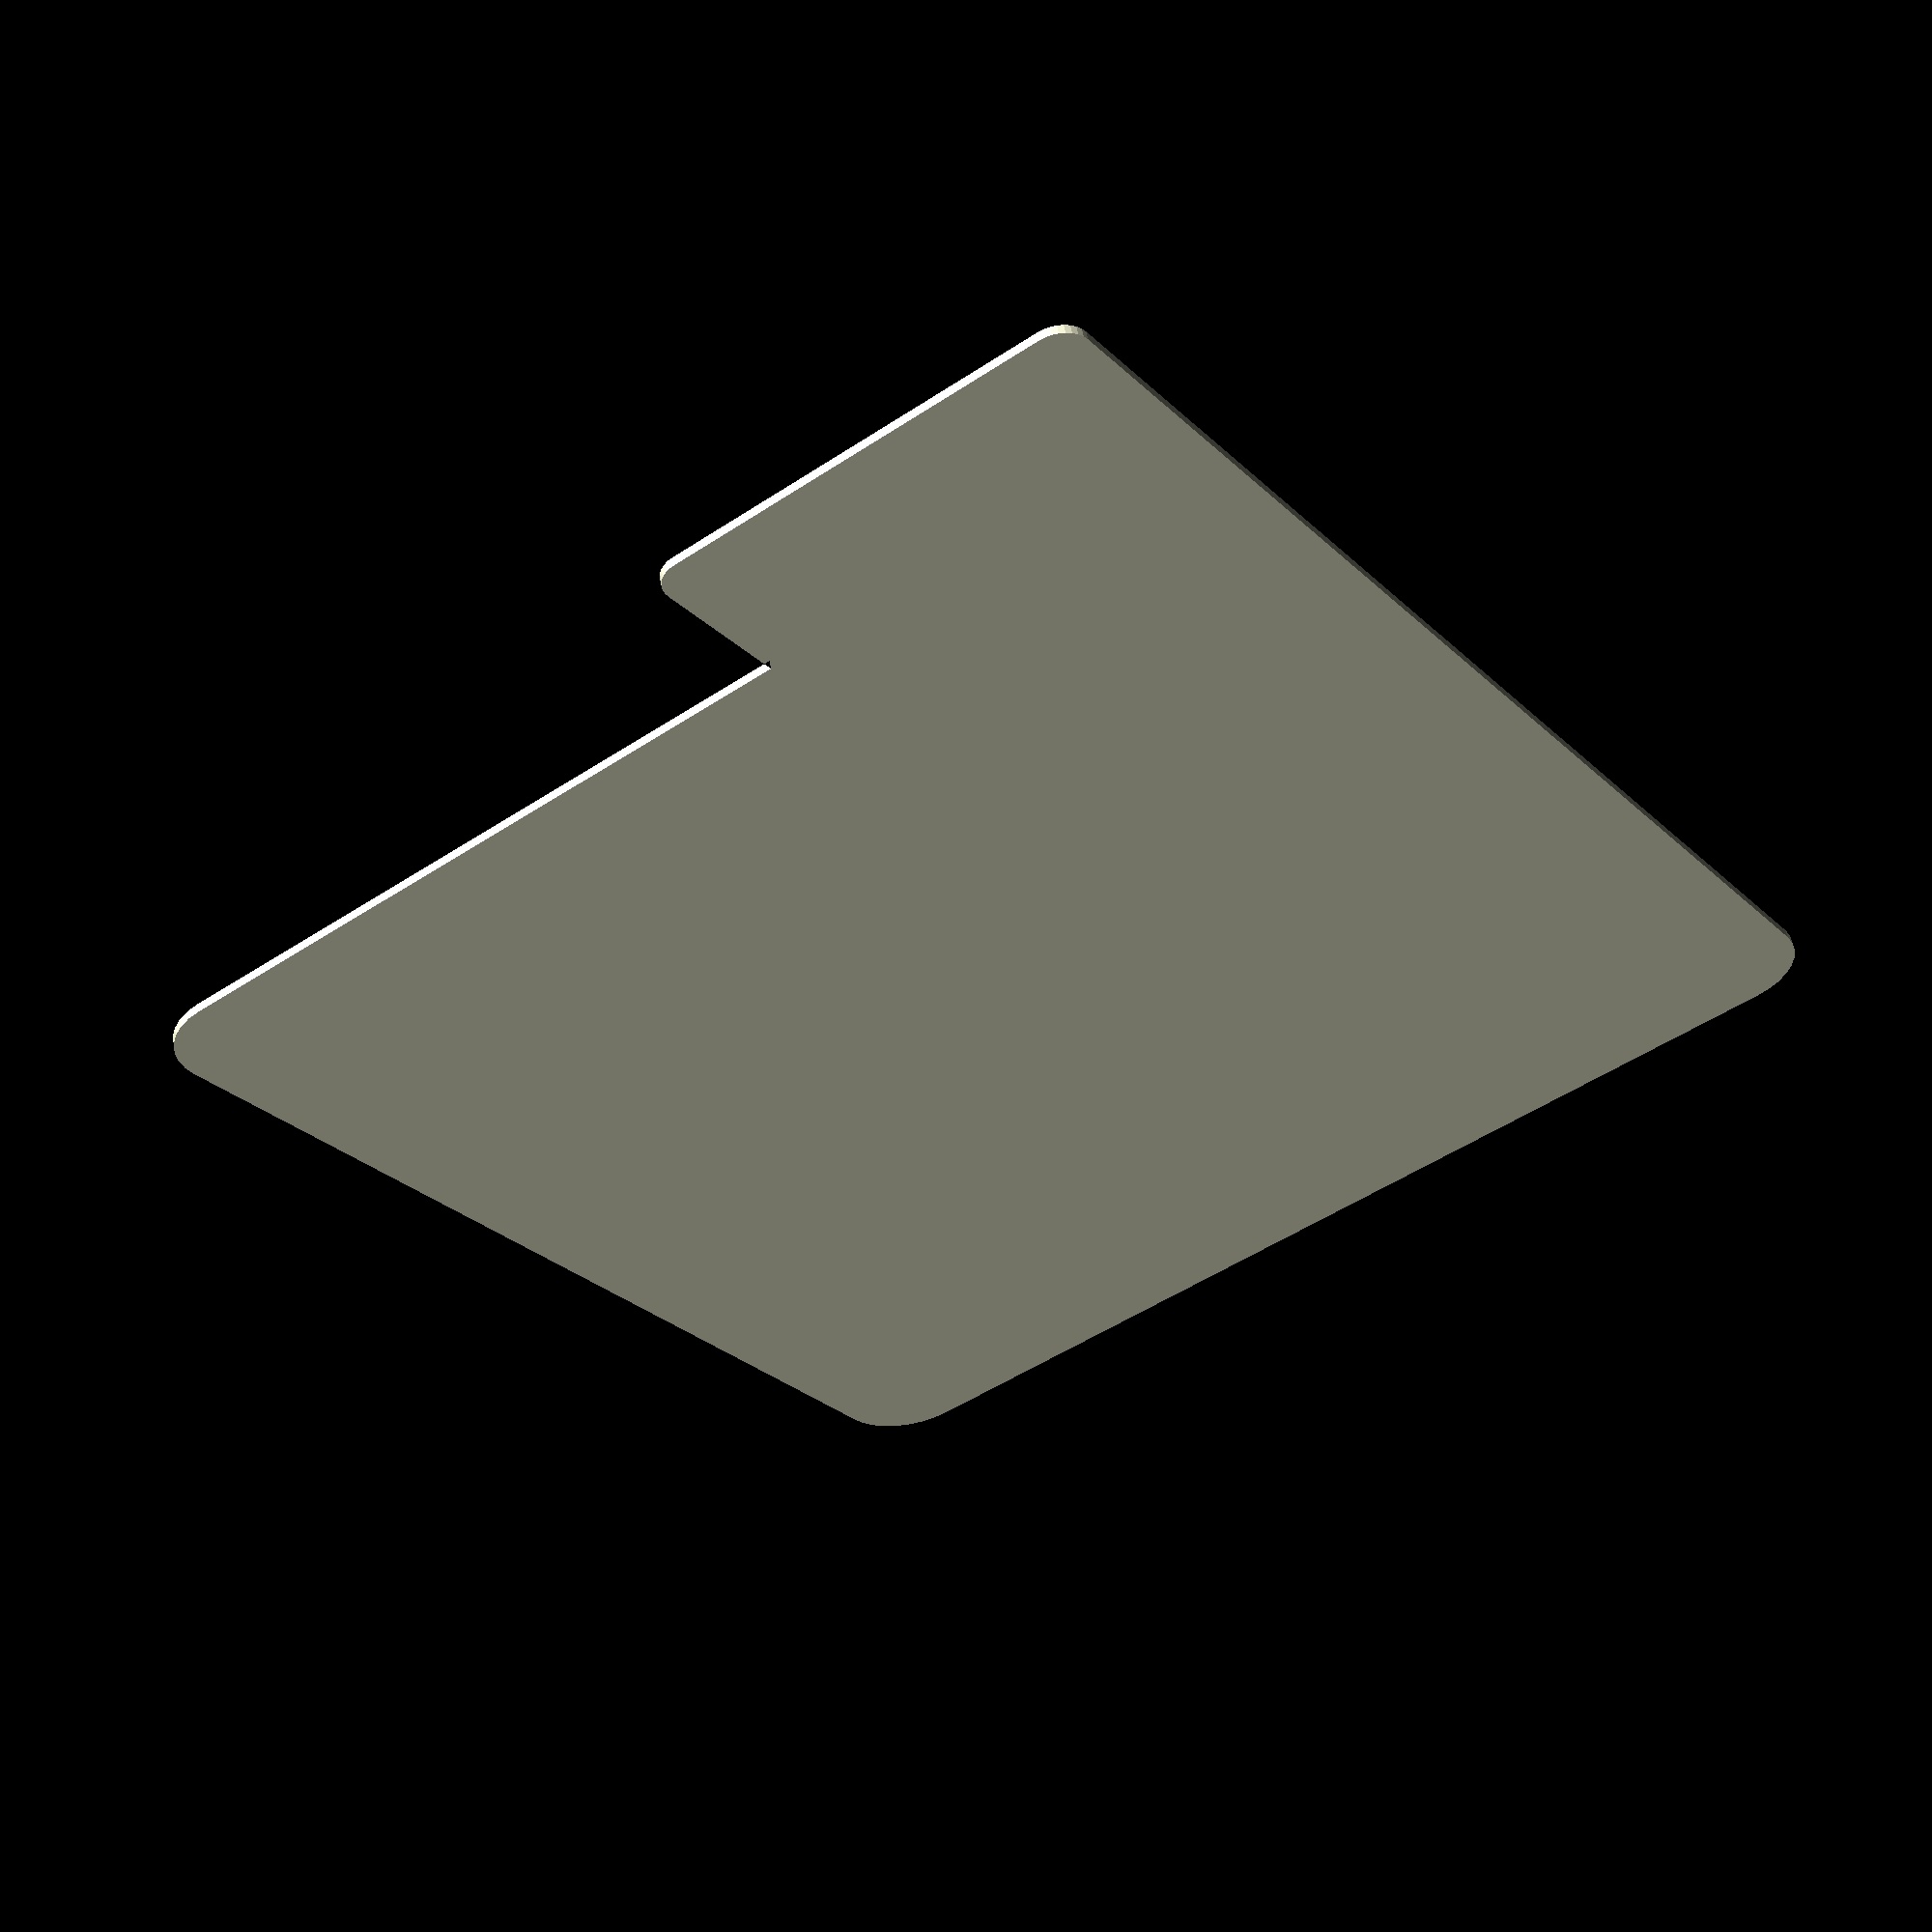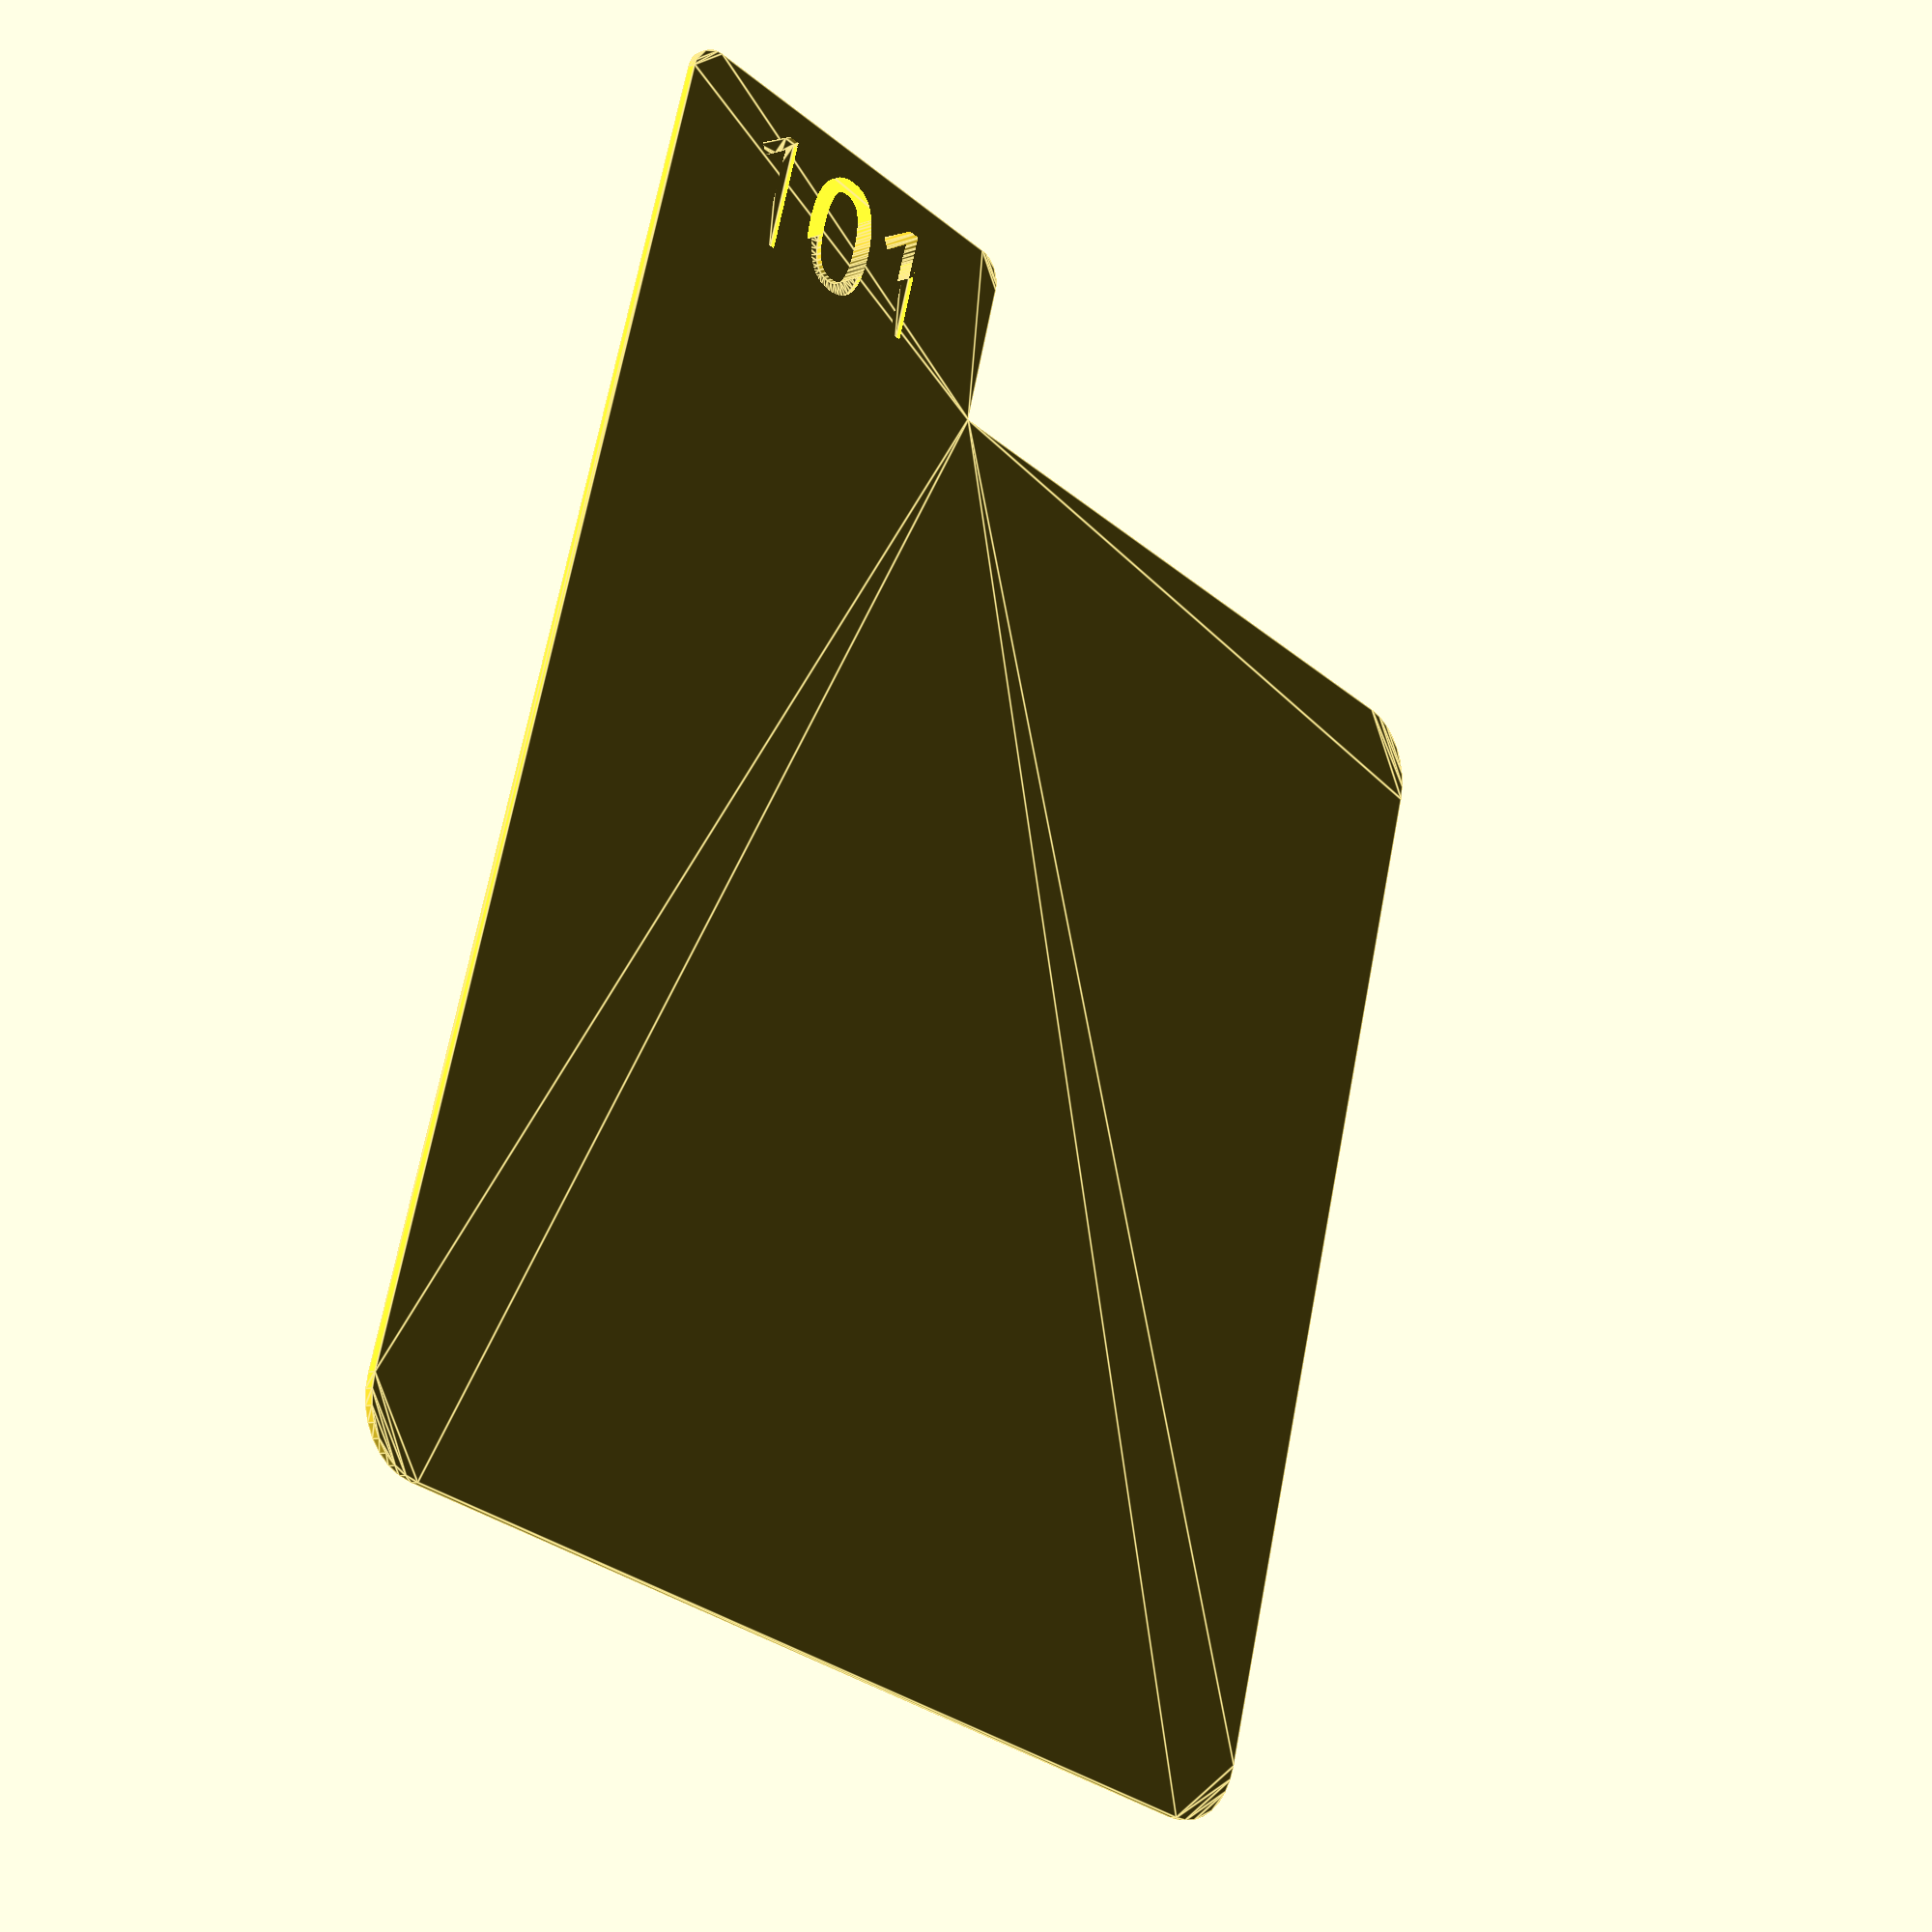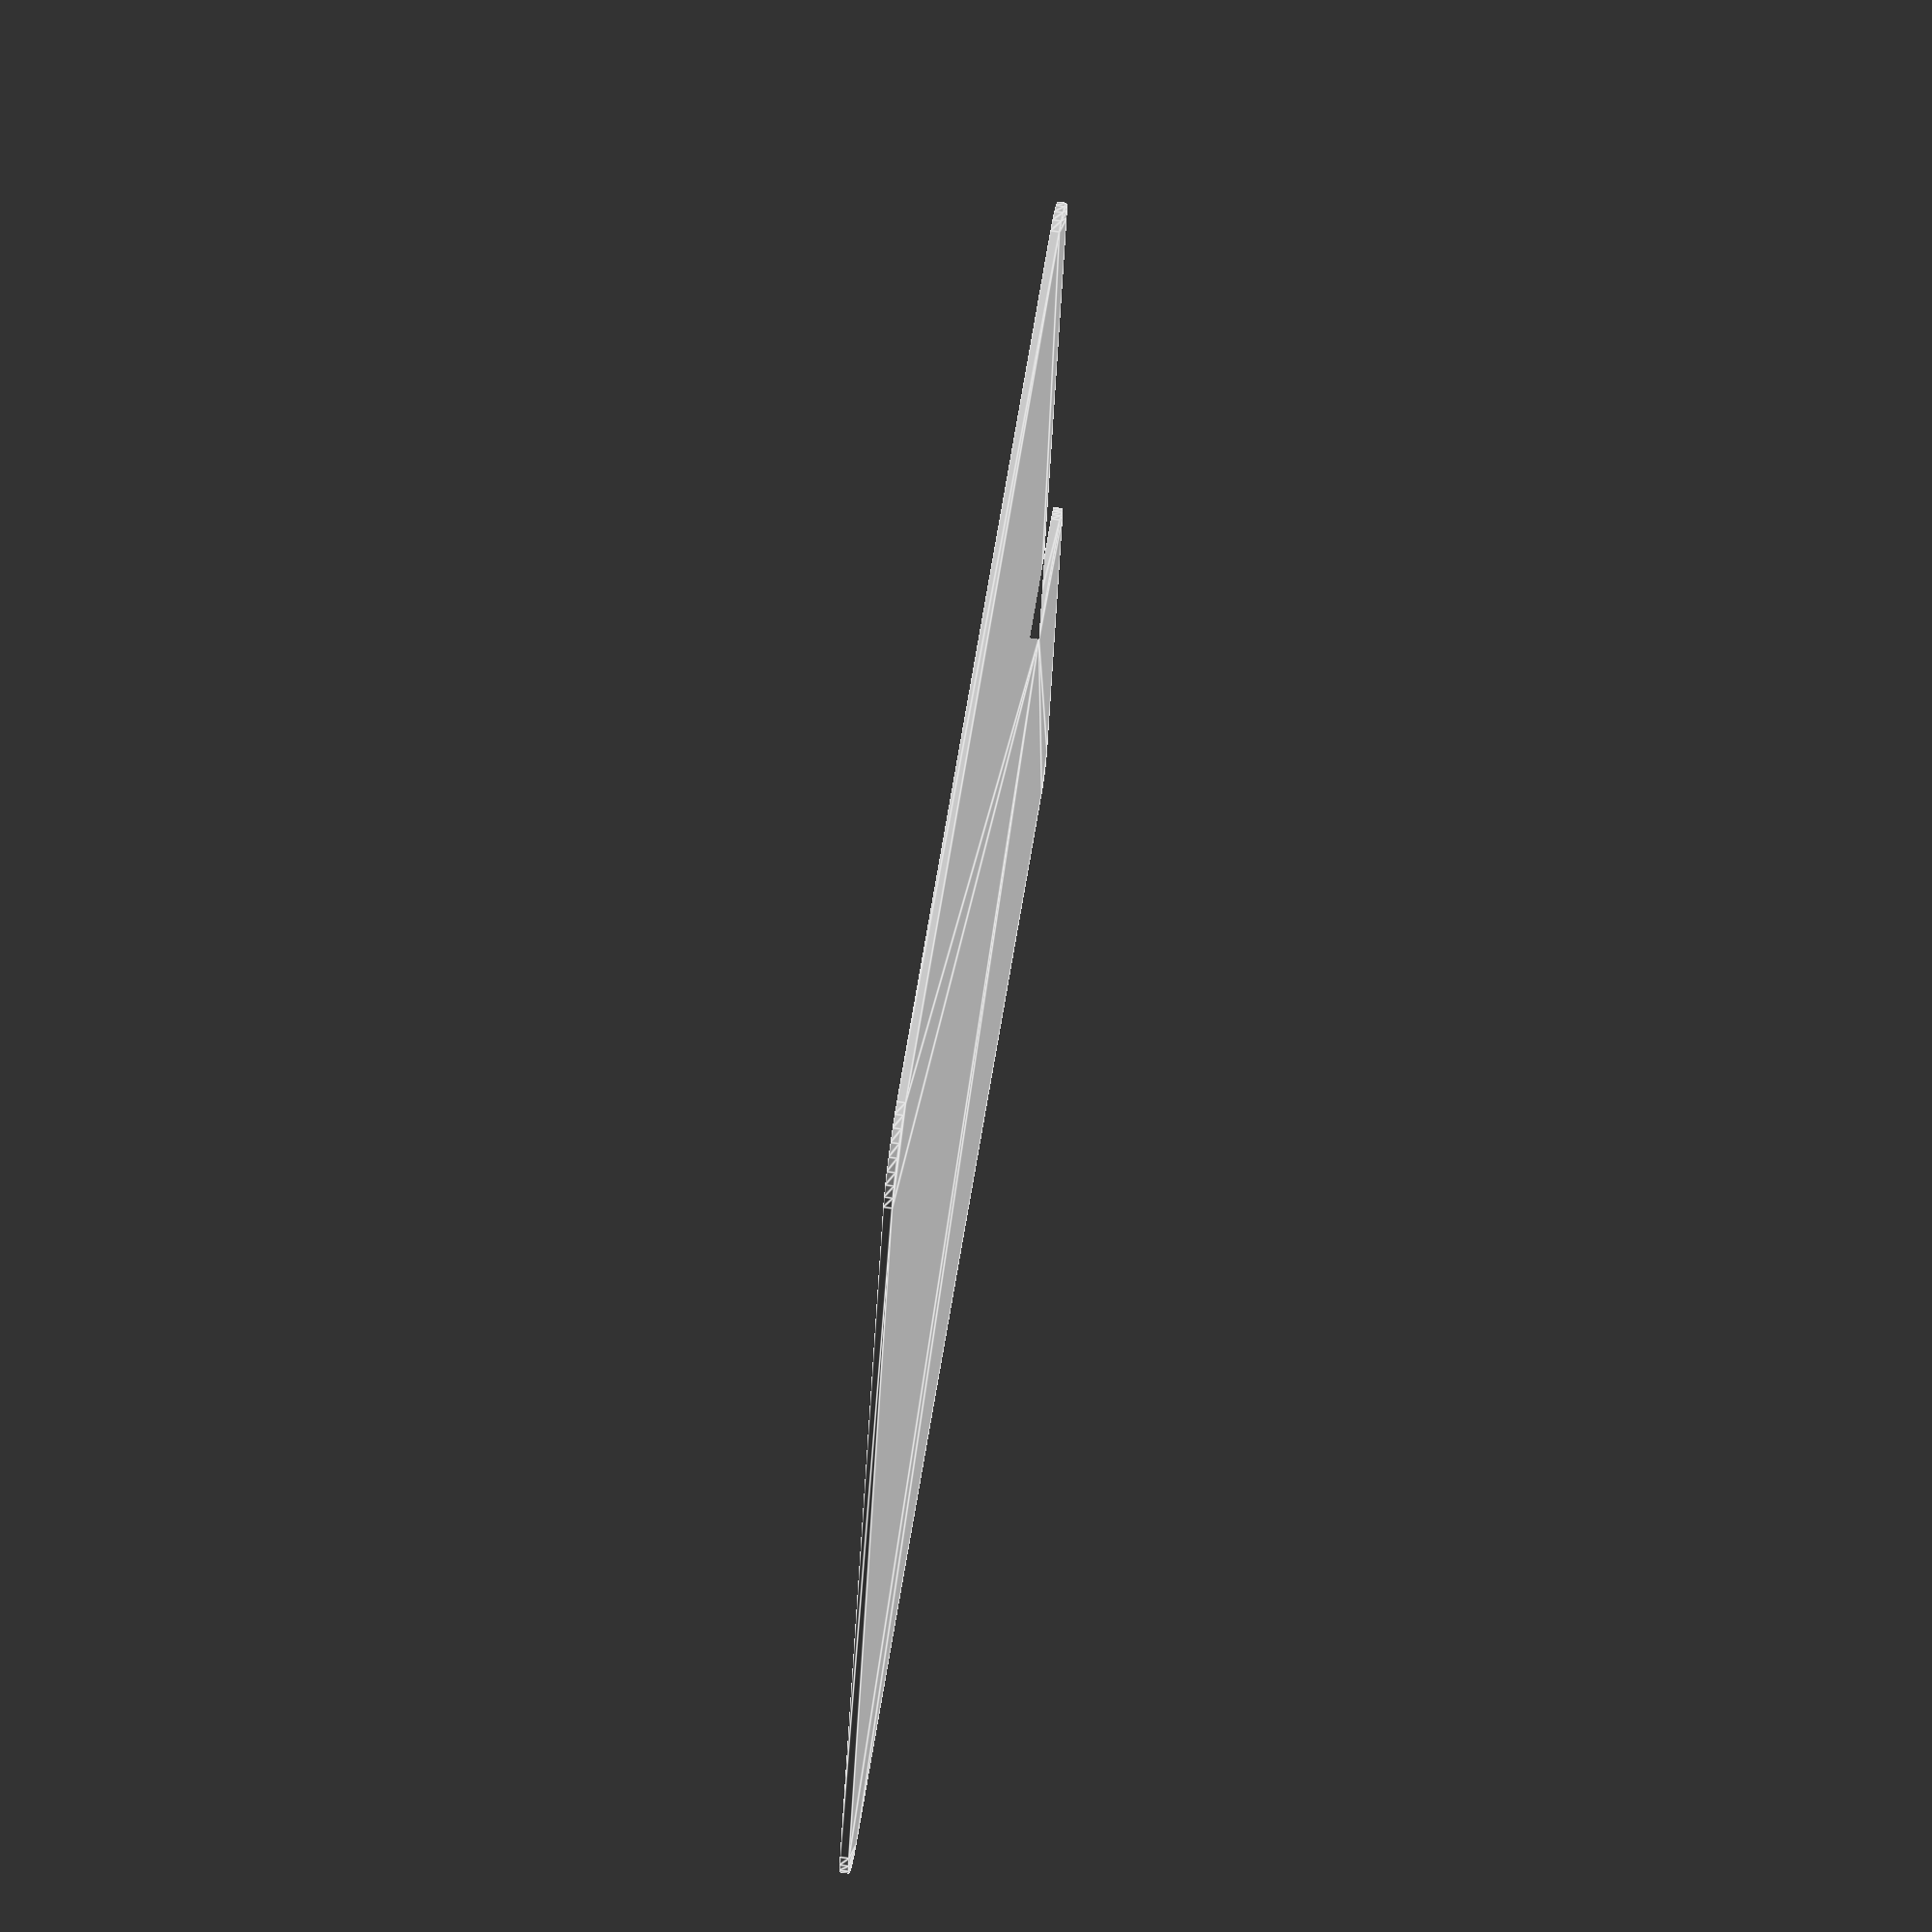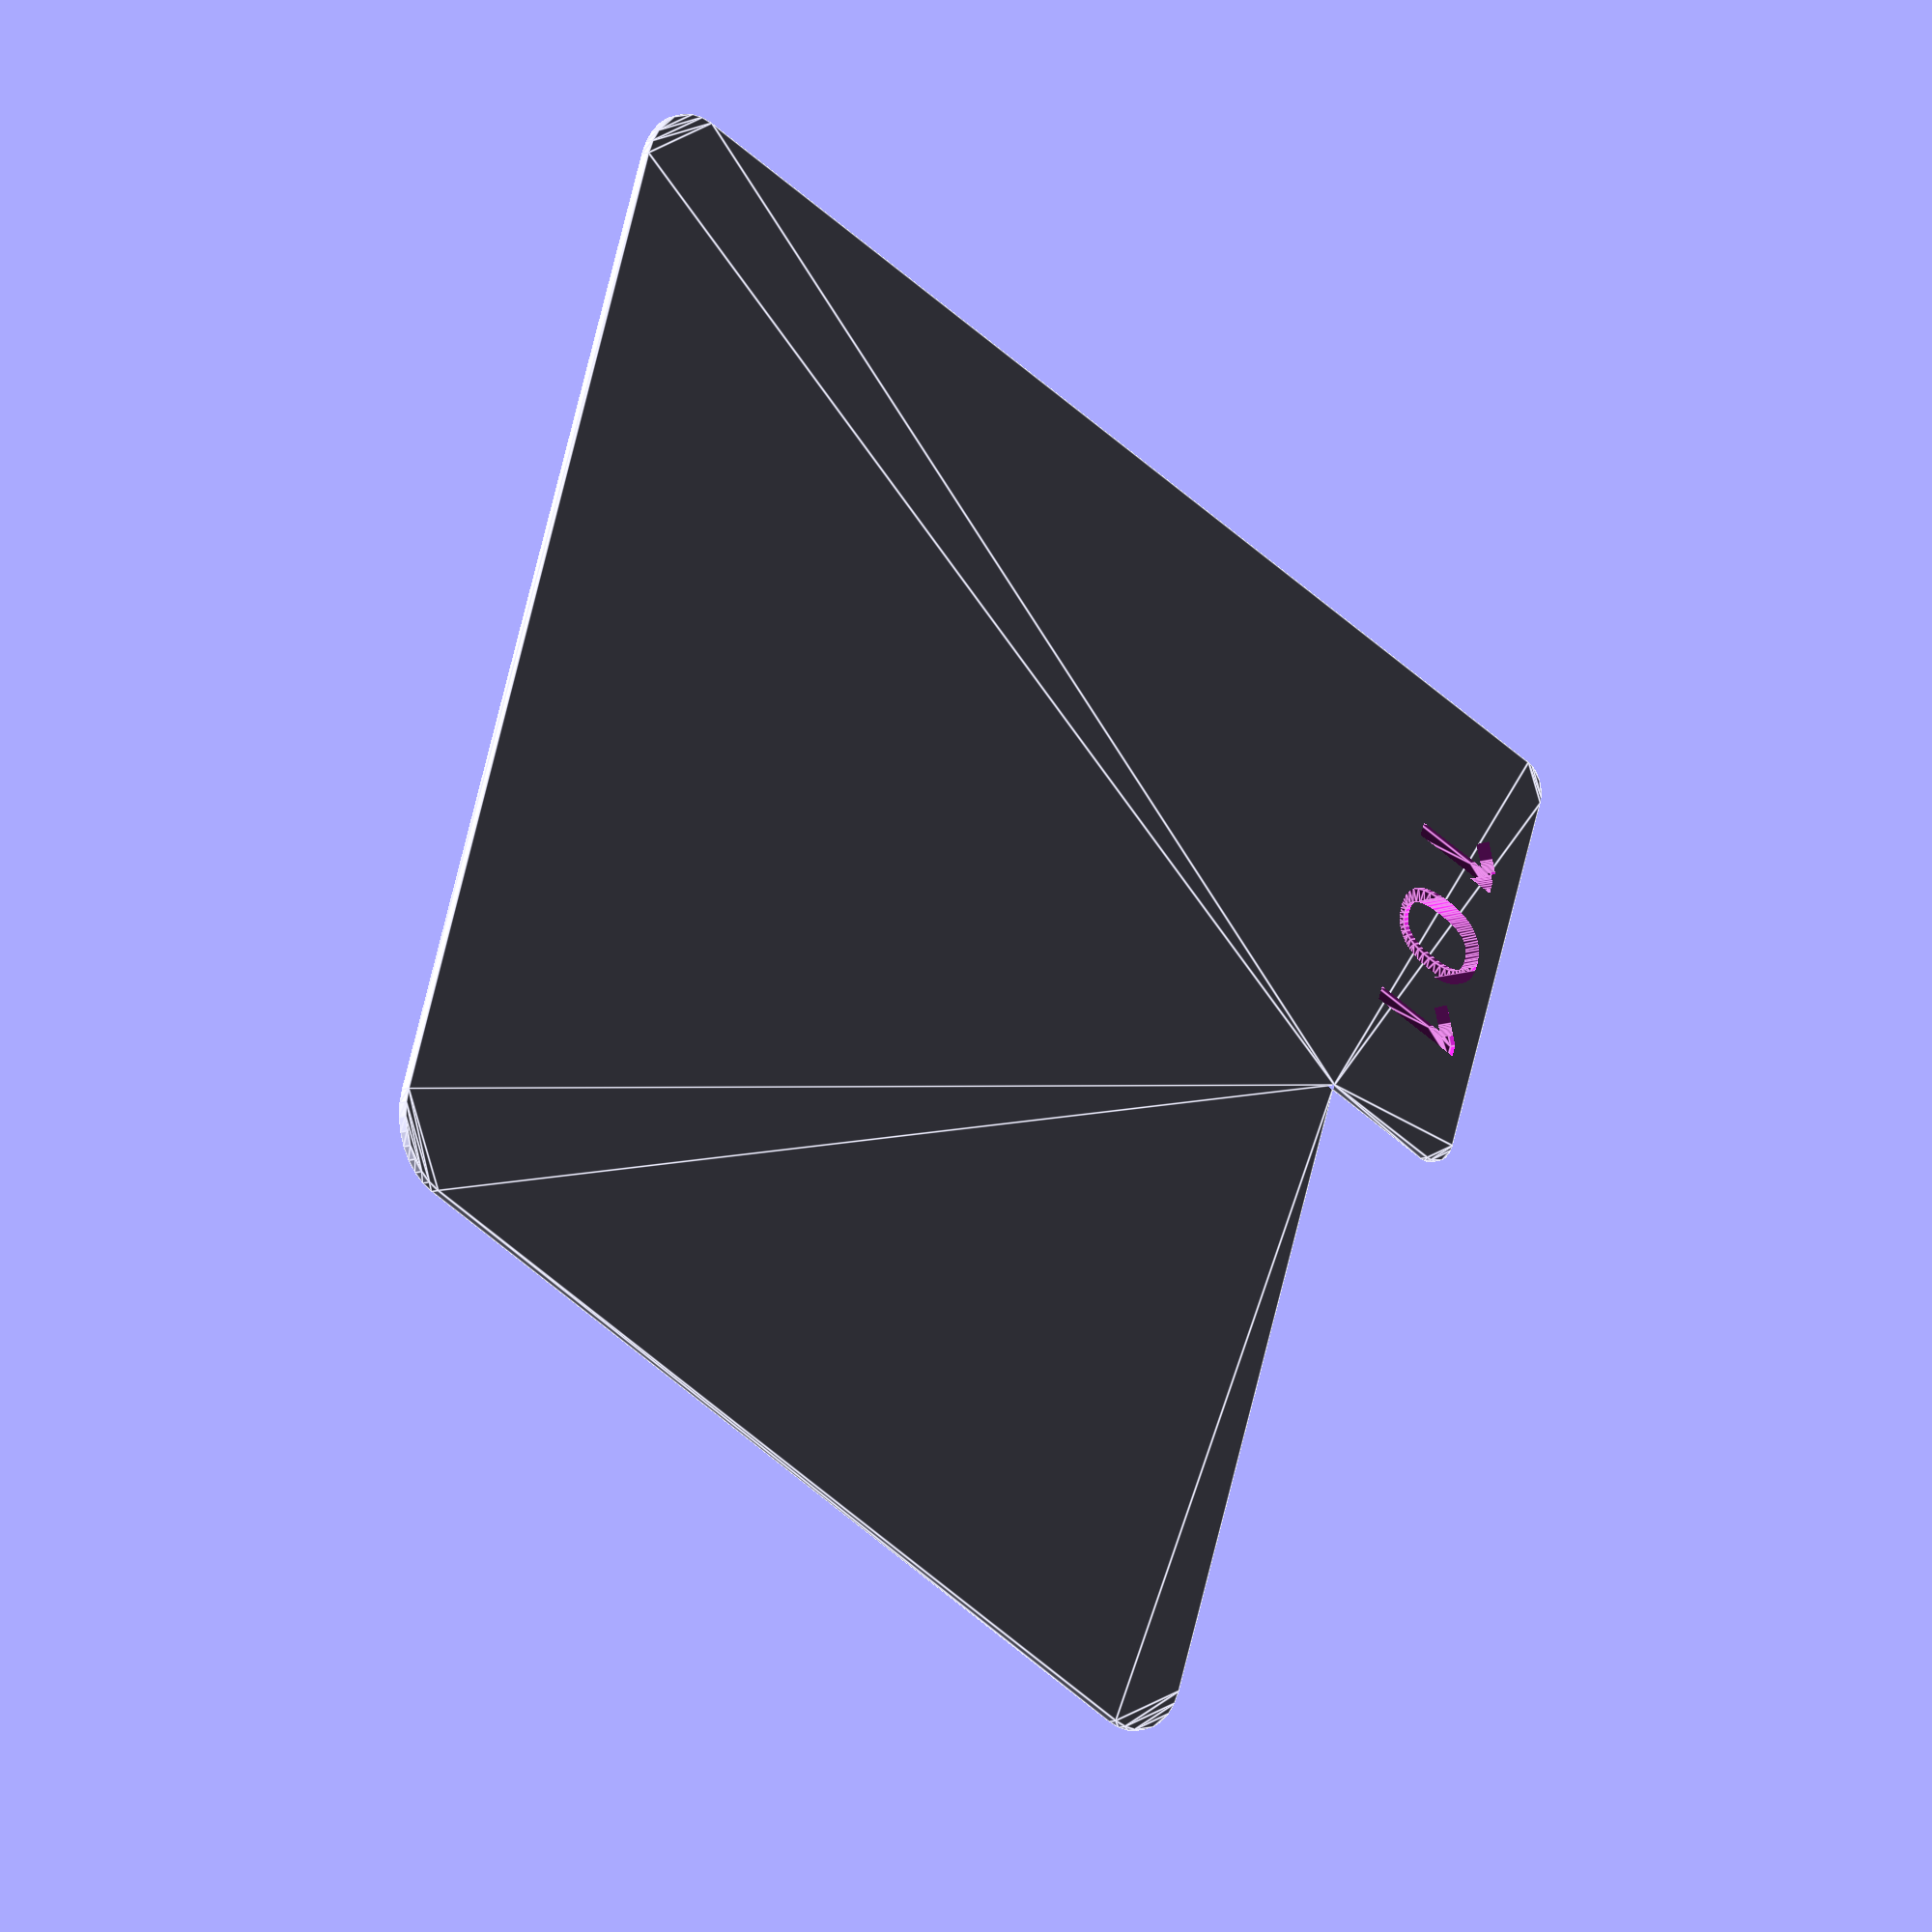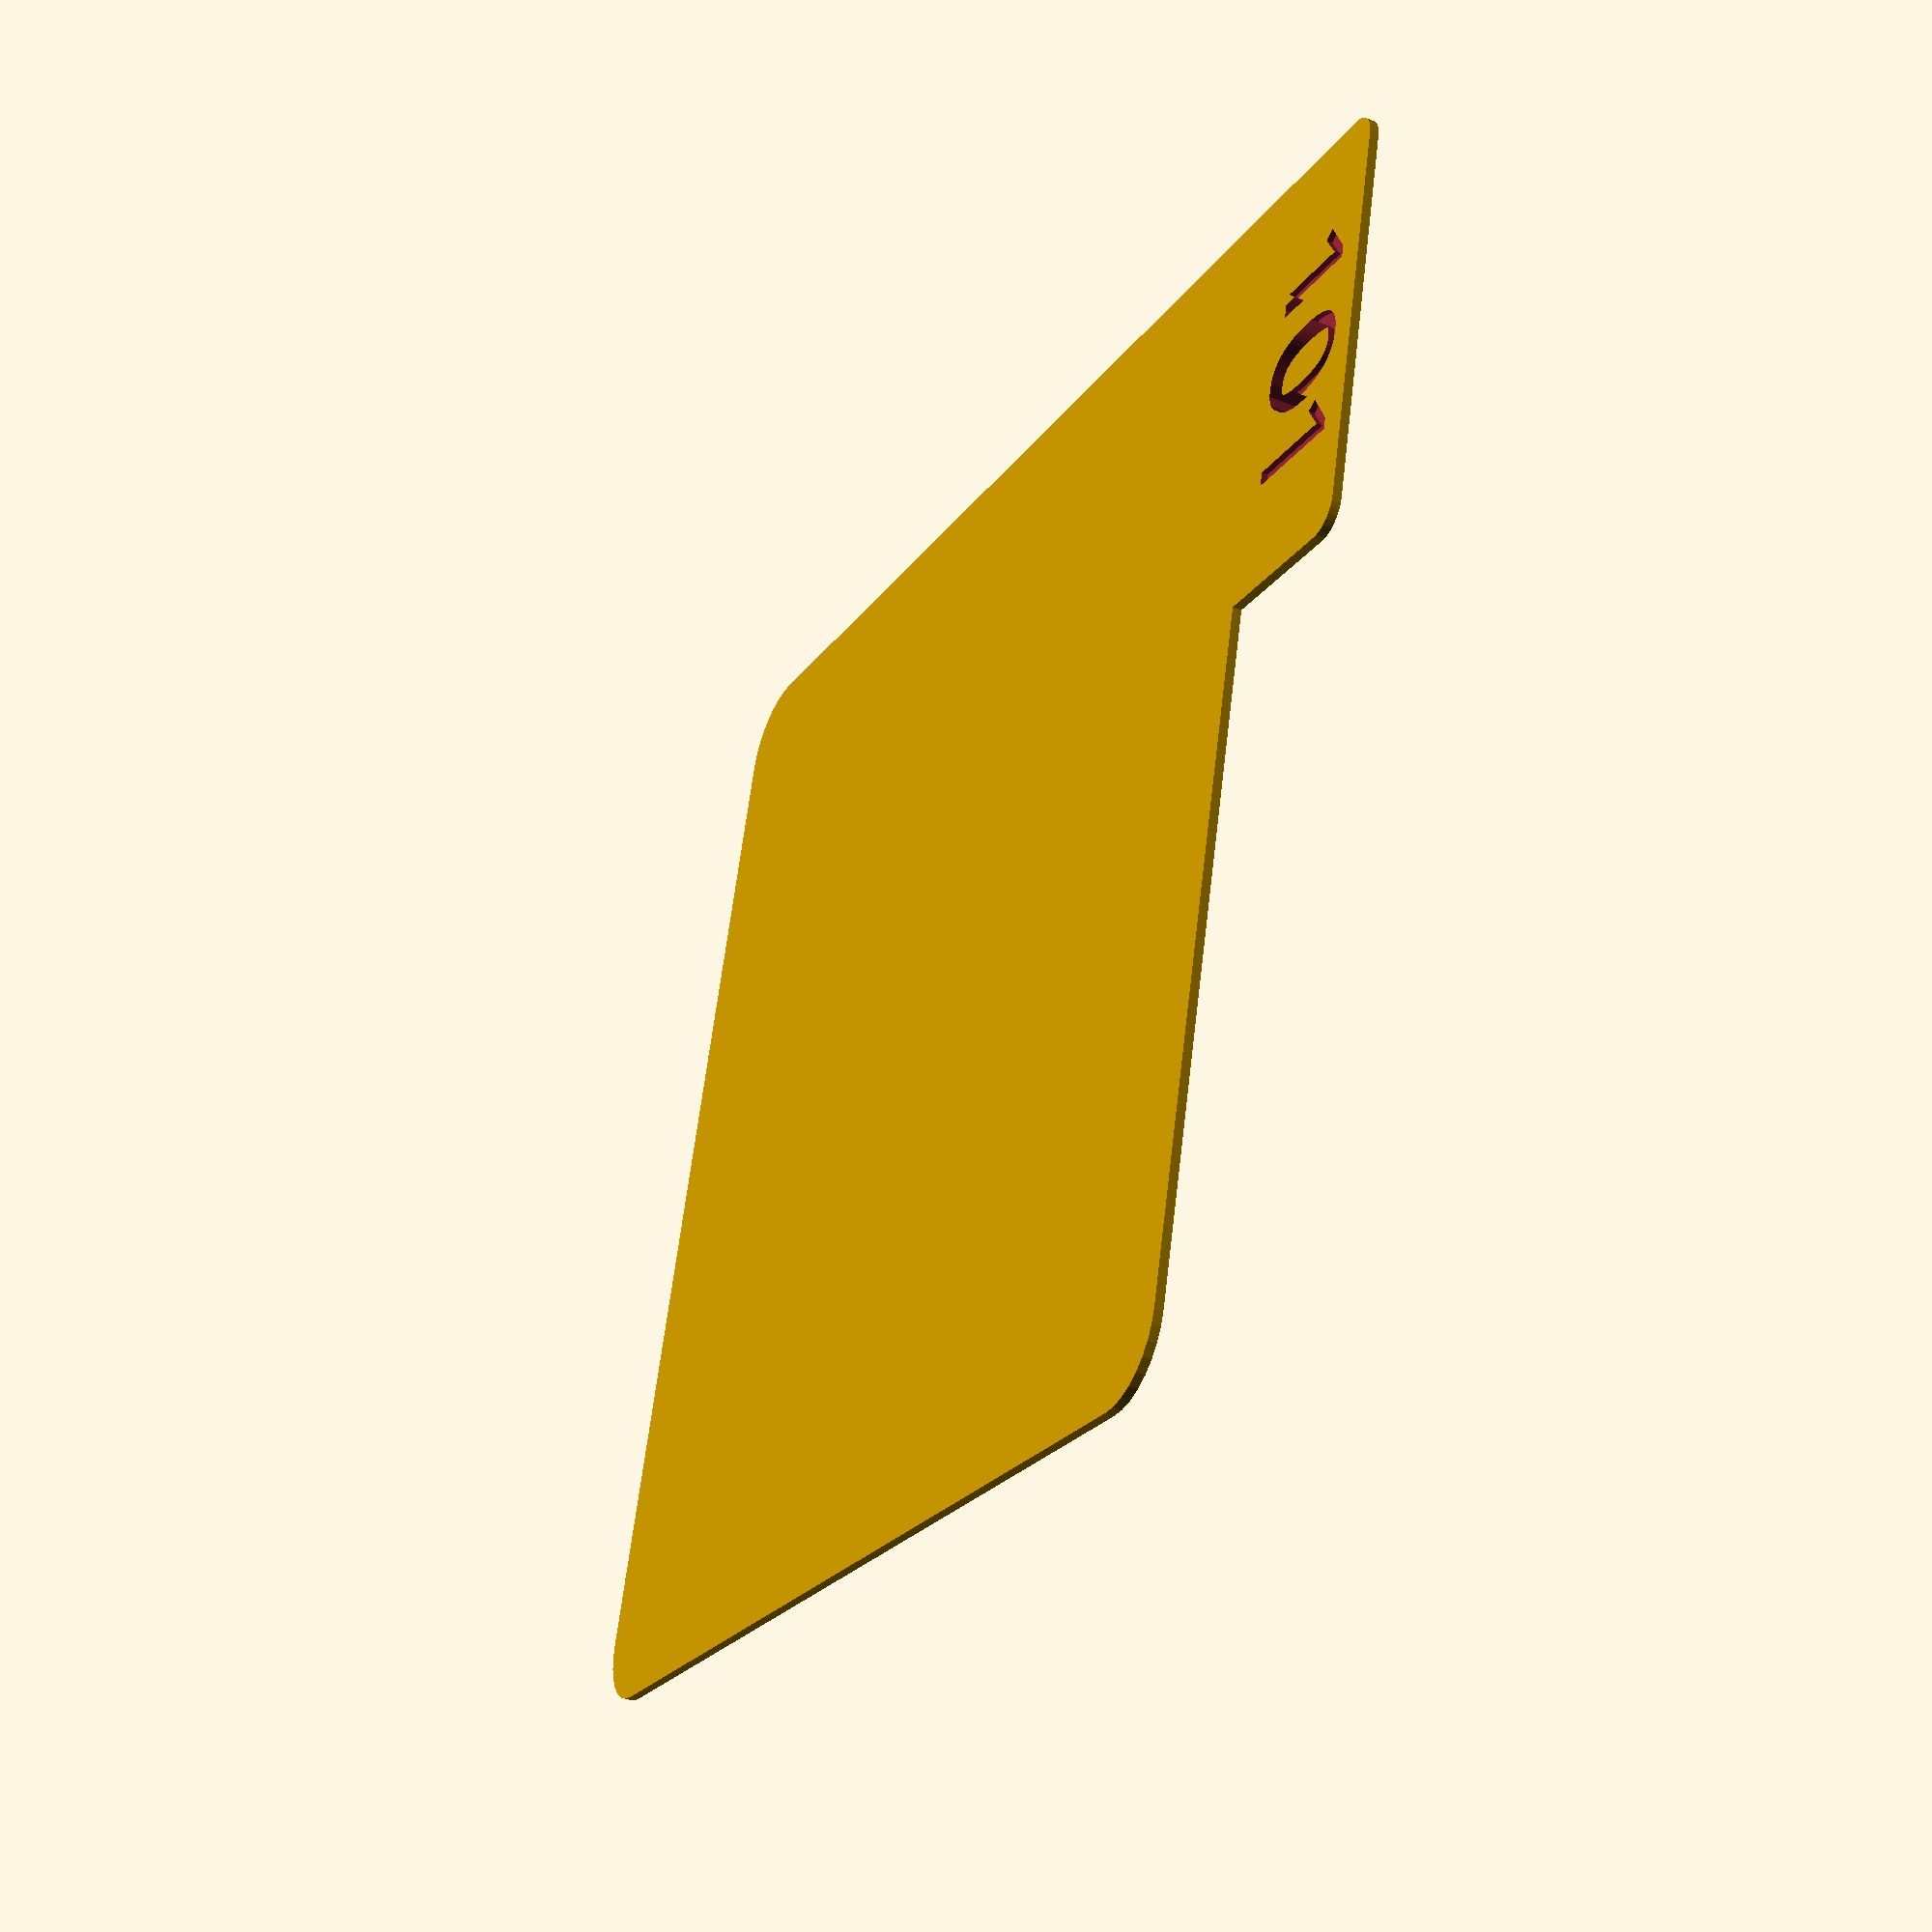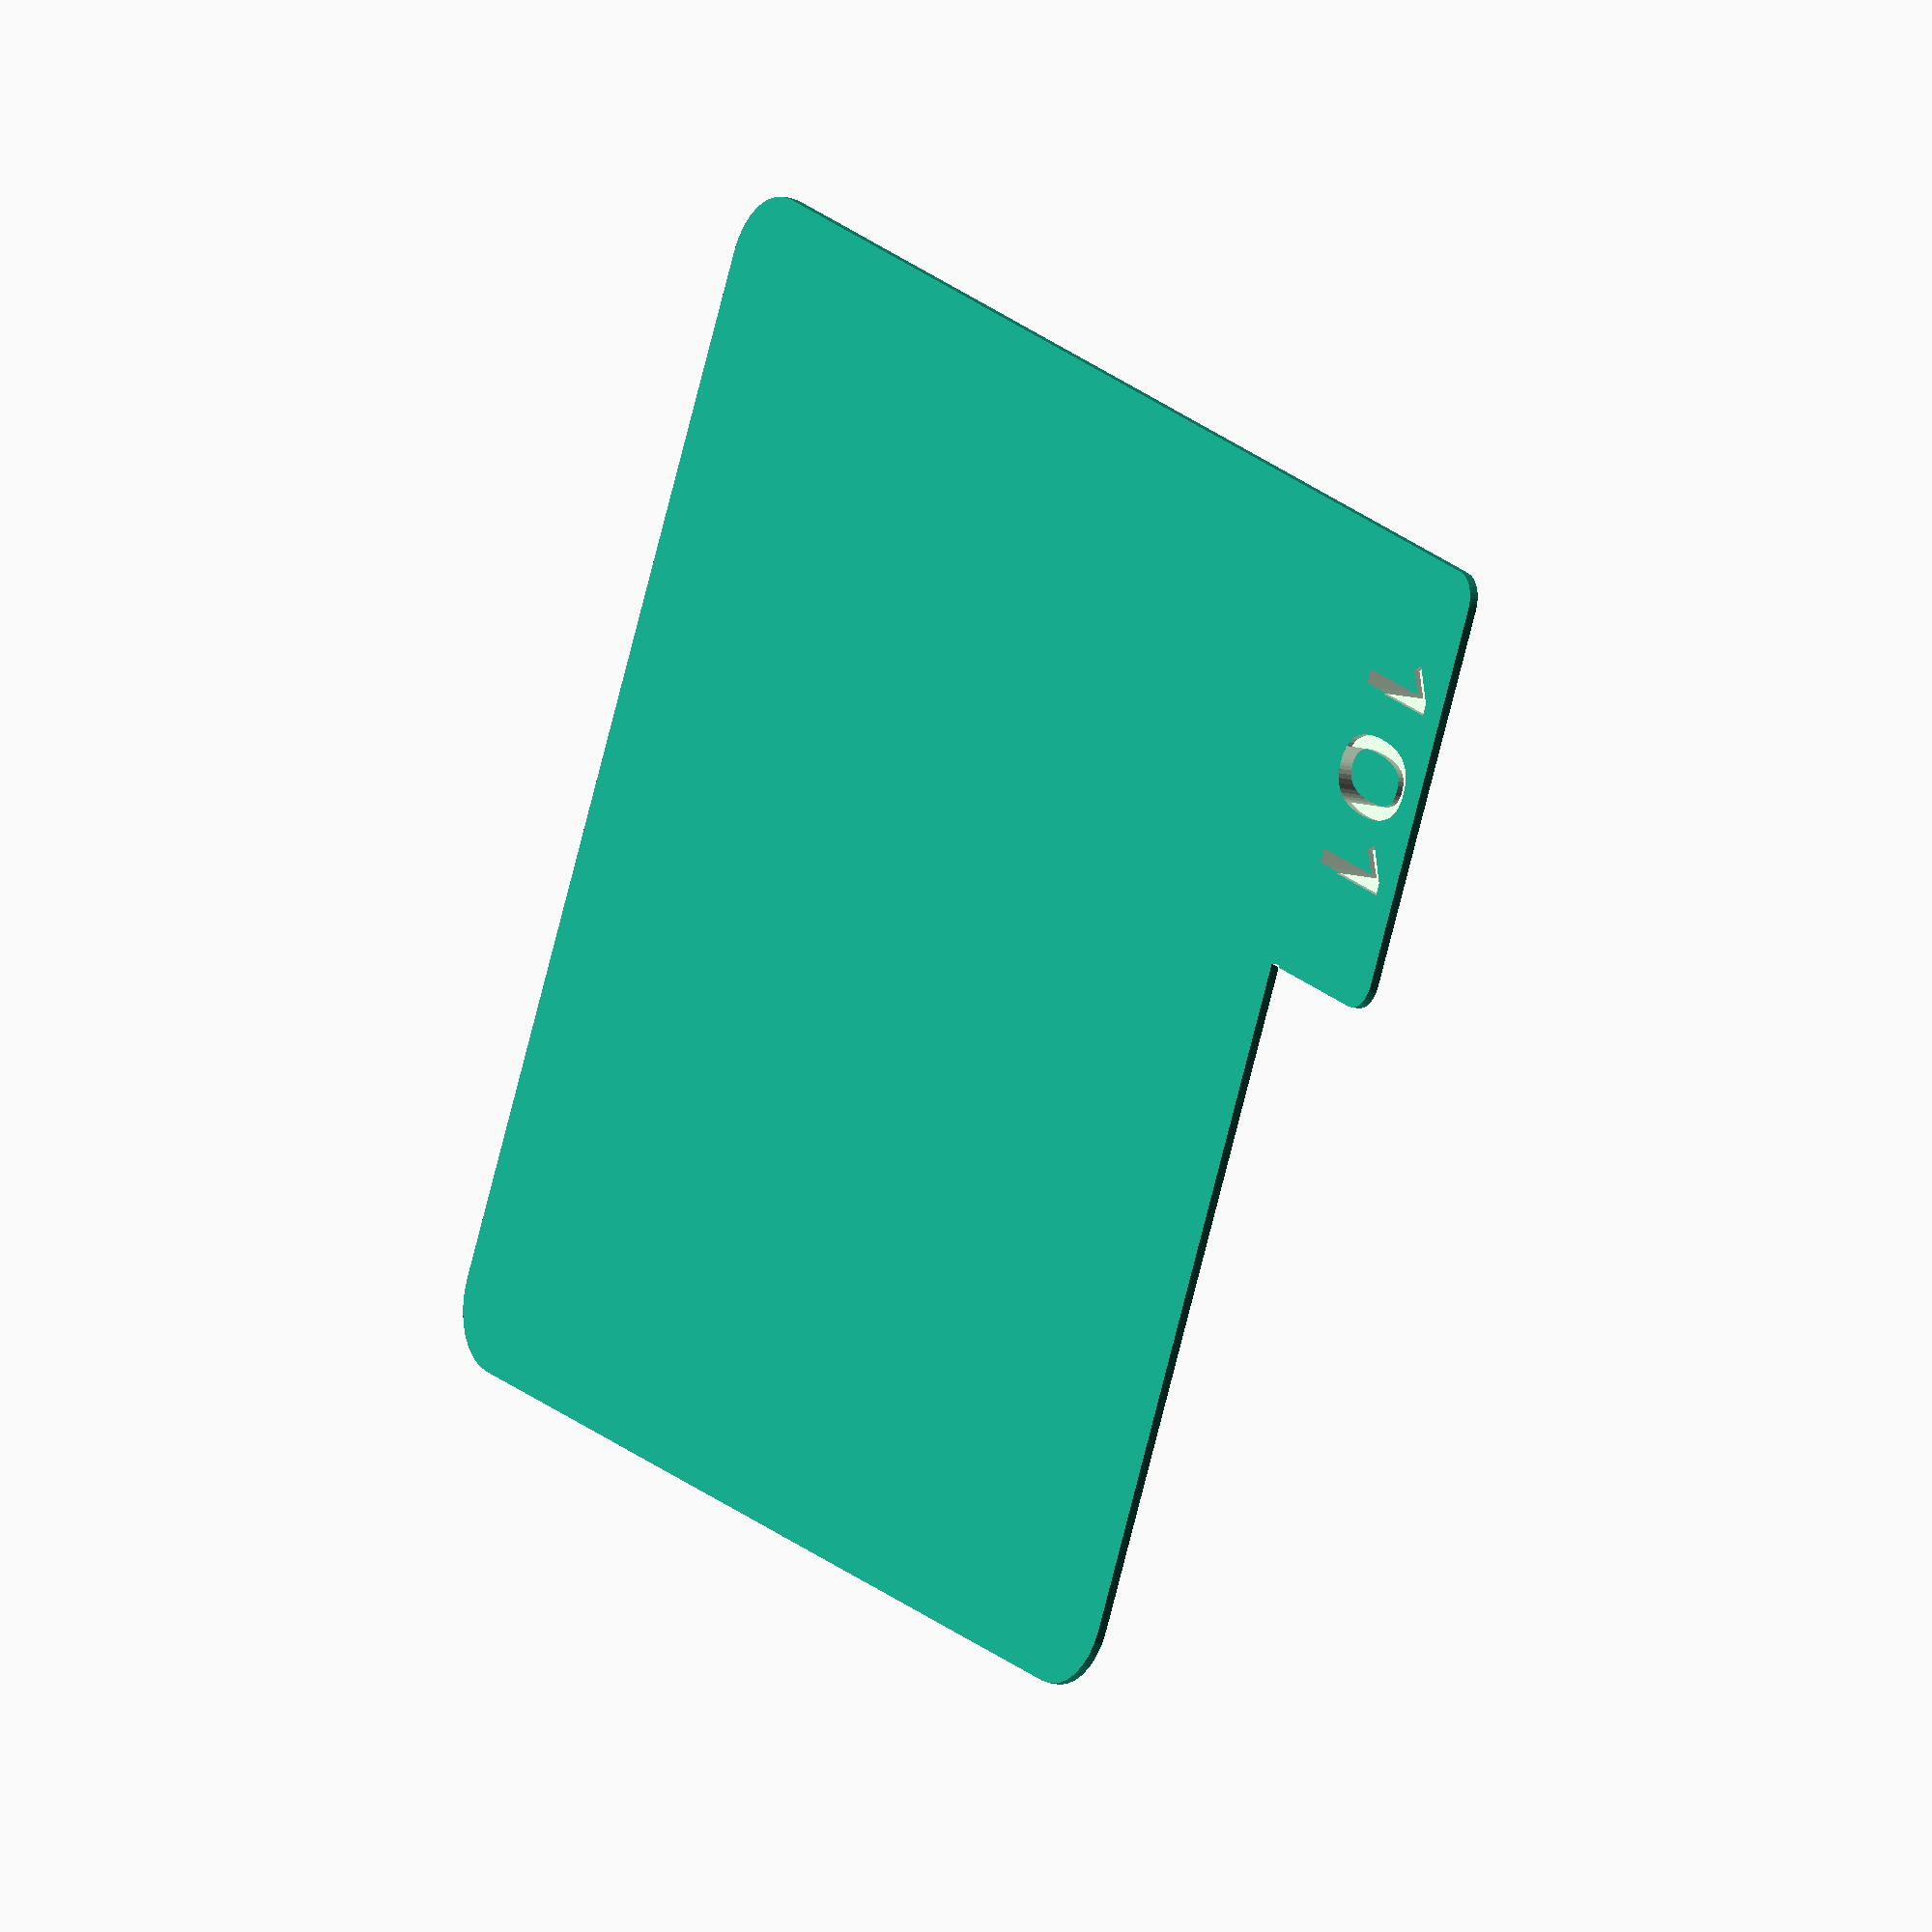
<openscad>
// The 7th Continent
// Custom card dividers
// by phroozen

// pro tip: print in 0.2 layer height and use Prusa Color Print to add a color change on layer 2 to get colored text


// The actual number to show on top.
divider_num = "101";

// Font for the text
// tested on Windows, may need changes for other systems
num_font = "Plantagenet Cherokee";

// text offset
// may need adjustment in case you change the font
text_offset = 6;

// Divide by 1, halves, thirds, fourths etc
// 1 = no divide, 2 = halves, 3 = thirds, 4 = fourths, ...
divide_by = 3;

// Alignment of the tab
// by 1         0 = left, 1 = right
// by halves    0 = left, 1 = right
// by thirds    0 = left, 1 = middle, 2 = right
// by fourths   0 = left, 1 = left_middle, 2 = right_middle, 3 = right
// etc
divider_align = 0;

$fn = 32;

// Uses addons
// helper module for drawing rectangles with rounded borders
//
// (c) 2013 Felipe C. da S. Sanches <fsanches@metamaquina.com.br>
// Lincensed under the terms of the GNU General Public License
// version 3 (or later).

module rounded_square(dim, corners=[10,10,10,10], center=false){
  w=dim[0];
  h=dim[1];

  if (center){
    translate([-w/2, -h/2])
    rounded_square_(dim, corners=corners);
  }else{
    rounded_square_(dim, corners=corners);
  }
}

module rounded_square_(dim, corners, center=false){
  w=dim[0];
  h=dim[1];
  render(){
    difference(){
      square([w,h]);

      if (corners[0])
        square([corners[0], corners[0]]);

      if (corners[1])
        translate([w-corners[1],0])
        square([corners[1], corners[1]]);

      if (corners[2])
        translate([0,h-corners[2]])
        square([corners[2], corners[2]]);

      if (corners[3])
        translate([w-corners[3], h-corners[3]])
        square([corners[3], corners[3]]);
    }

    if (corners[0])
      translate([corners[0], corners[0]])
      intersection(){
        circle(r=corners[0]);
        translate([-corners[0], -corners[0]])
        square([corners[0], corners[0]]);
      }

    if (corners[1])
      translate([w-corners[1], corners[1]])
      intersection(){
        circle(r=corners[1]);
        translate([0, -corners[1]])
        square([corners[1], corners[1]]);
      }

    if (corners[2])
      translate([corners[2], h-corners[2]])
      intersection(){
        circle(r=corners[2]);
        translate([-corners[2], 0])
        square([corners[2], corners[2]]);
      }

    if (corners[3])
      translate([w-corners[3], h-corners[3]])
      intersection(){
        circle(r=corners[3]);
        square([corners[3], corners[3]]);
      }
  }
}

function get_divider_offset(divide_by, divider_align) = 
    (divide_by == 1) ? (divider_align * 51) :
    (divide_by == 2) ? (divider_align * 51) :
    (divide_by == 3) ? (divider_align * 25.5) :
    (divide_by == 4) ? (divider_align * 17) :
    0;

function get_divider_offset2(divide_by, divider_align) = 
(divide_by == 1) ? (divider_align * 51) :
divider_align * (51 / (divide_by -1));

// Example usage
divider_offset = get_divider_offset2(divide_by, divider_align);

echo(divider_offset);


difference(){
    linear_extrude(height=0.6)union() {
        rounded_square([81,83], corners=[5,5,5,5]);
        translate([divider_offset,65,0])
        rounded_square([30,30], corners=[2,2,2,2]);
    };
    translate([divider_offset+text_offset,85,0.2])
    linear_extrude(height=10){
        text(text = str(divider_num), font = num_font, size = 8, spacing = 1 );
    };
};



</openscad>
<views>
elev=124.3 azim=215.2 roll=10.5 proj=p view=wireframe
elev=188.9 azim=196.3 roll=227.9 proj=p view=edges
elev=291.2 azim=253.9 roll=98.3 proj=o view=edges
elev=191.6 azim=290.0 roll=229.4 proj=o view=edges
elev=40.0 azim=105.7 roll=63.6 proj=p view=wireframe
elev=192.0 azim=296.3 roll=124.0 proj=o view=solid
</views>
